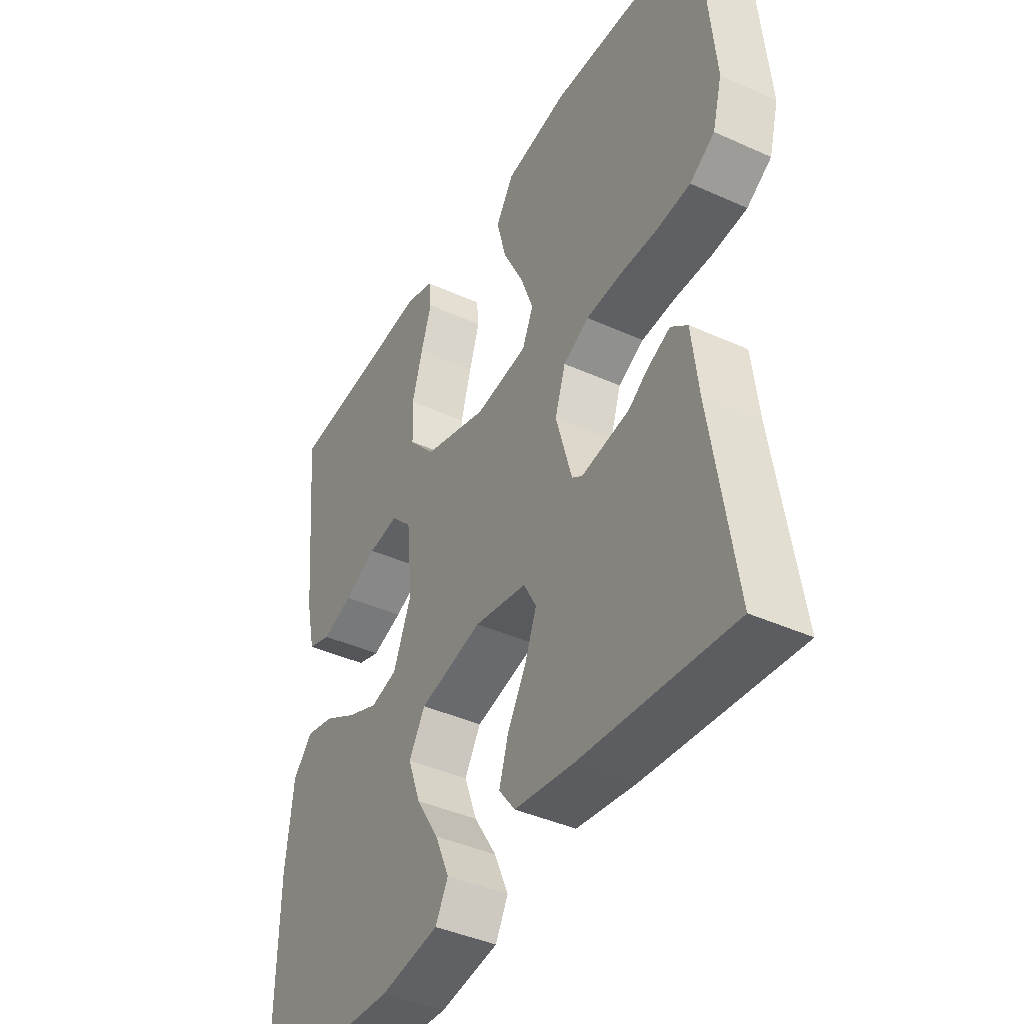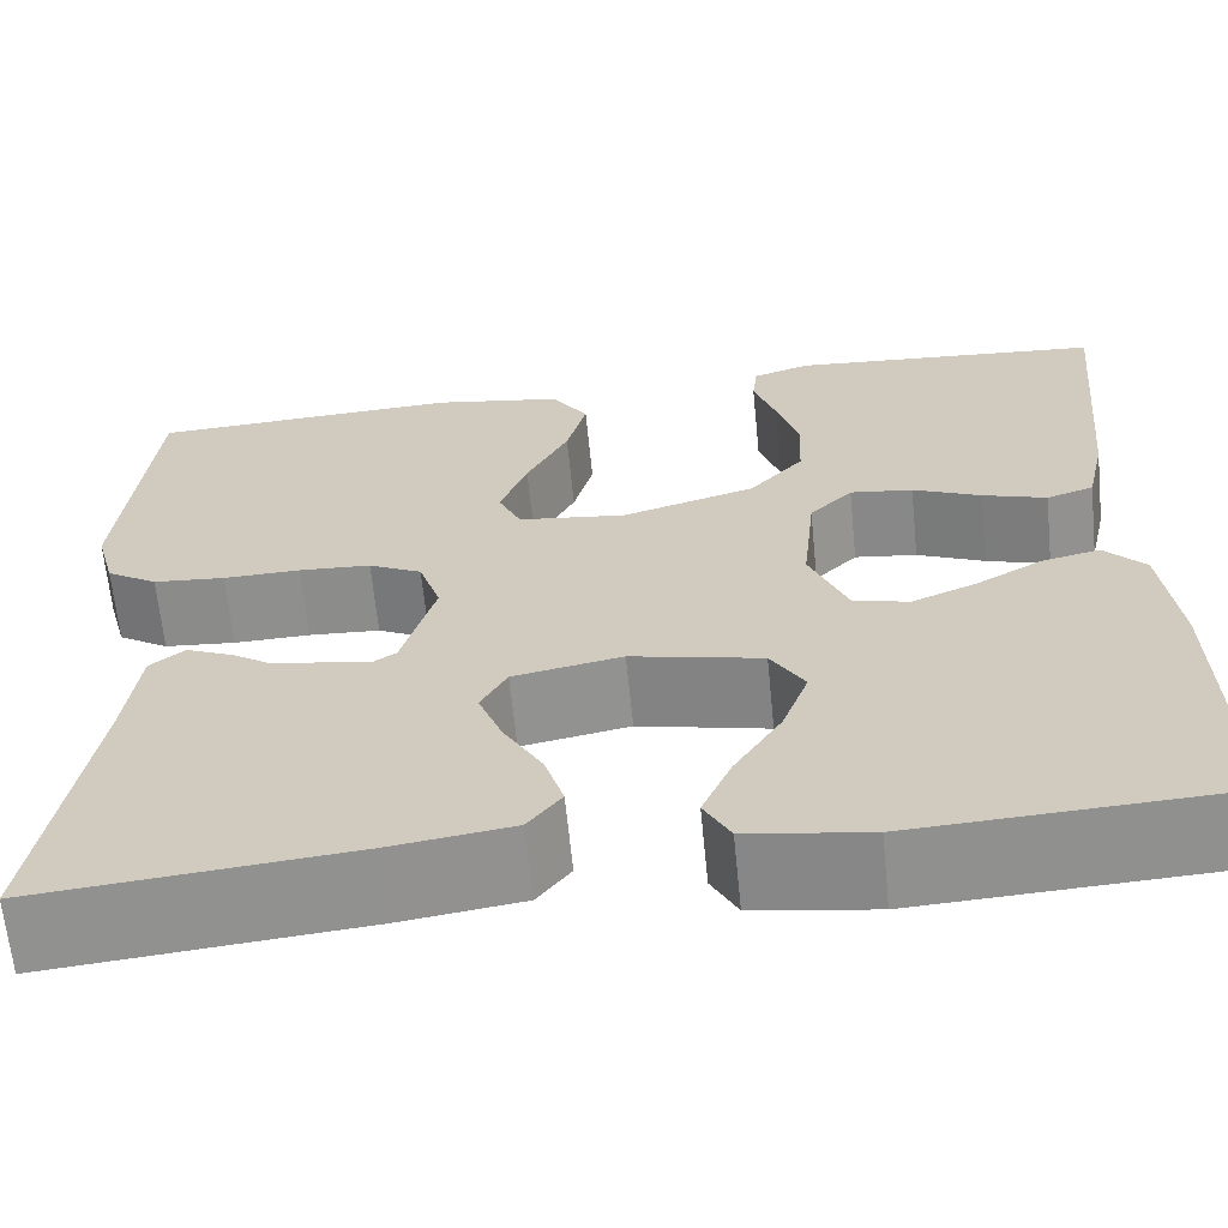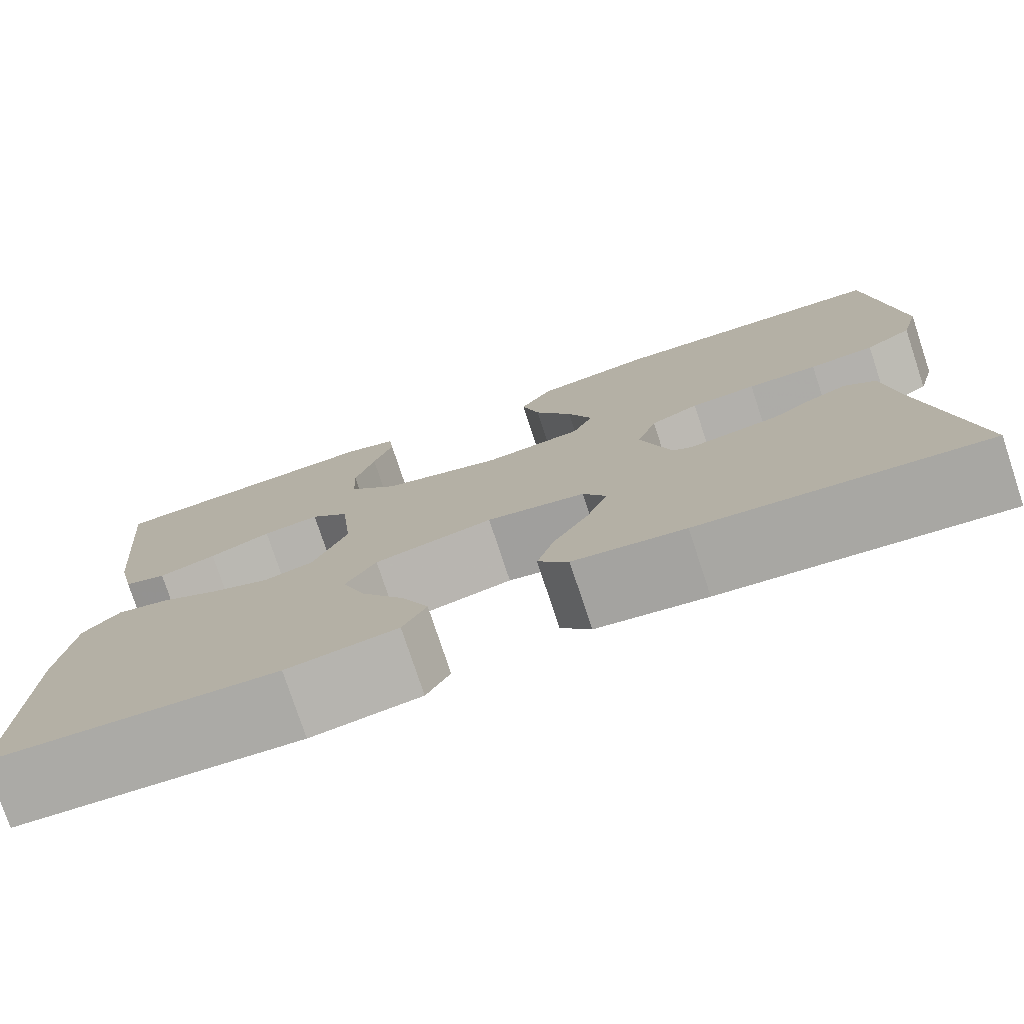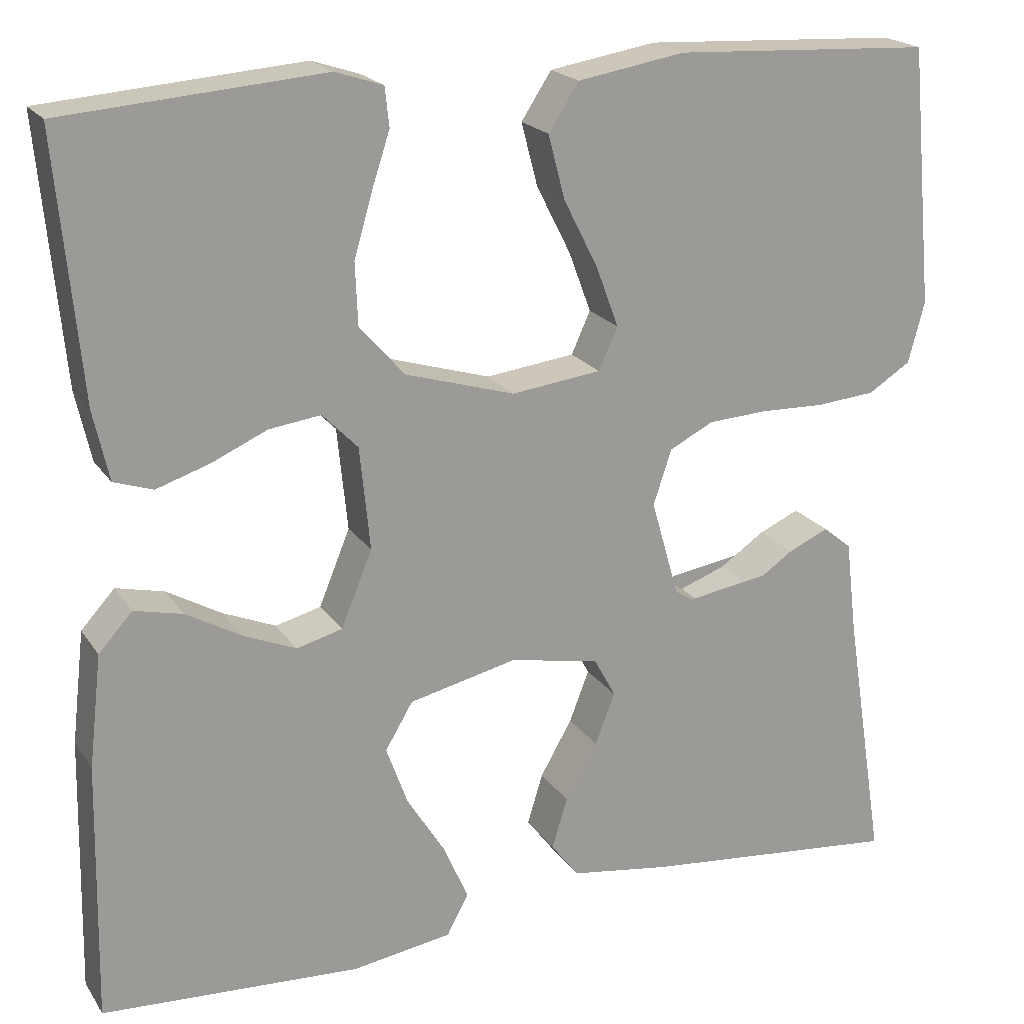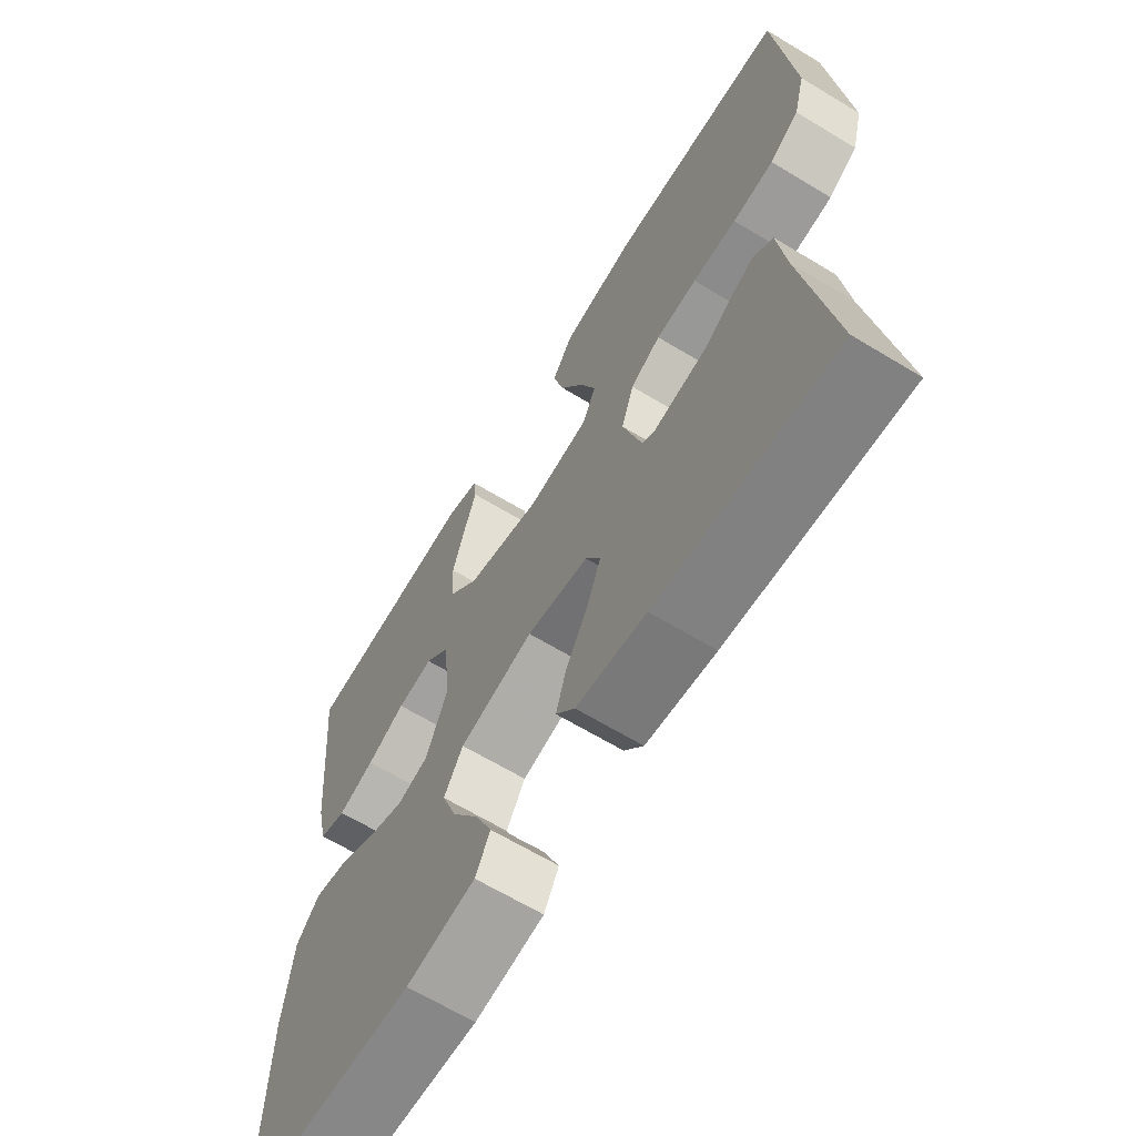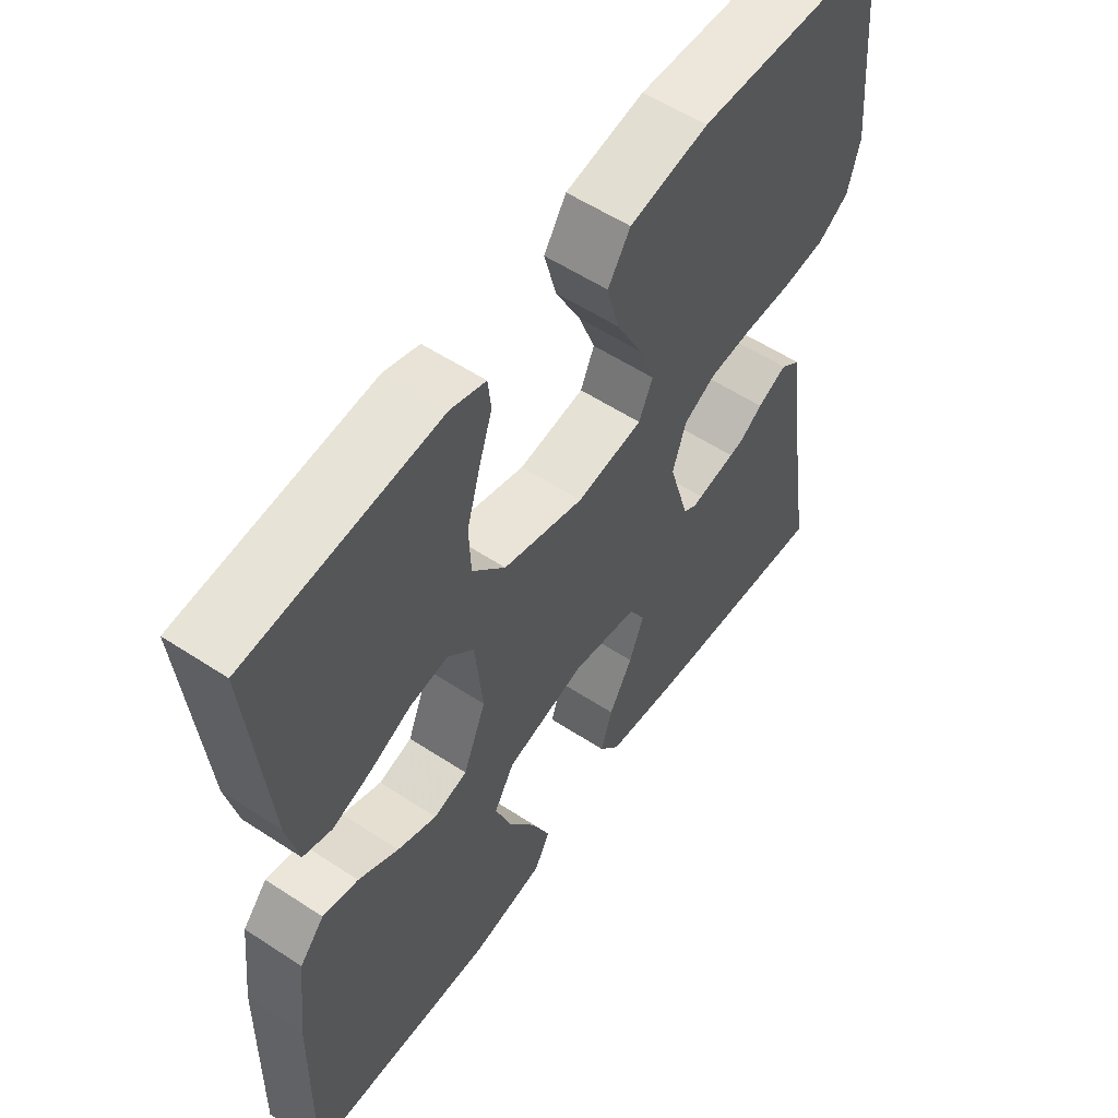
<metadata>
{"format":"obj","ext":"obj","renderer":"f3d","projection":"perspective","resolution":1024,"background":"white","views":[{"elev":-41.2,"azim":-118.8,"up":"+Z"},{"elev":-64.9,"azim":5.7,"up":"+Z"},{"elev":-77.3,"azim":-161.7,"up":"+Z"},{"elev":20.2,"azim":155.9,"up":"+Z"},{"elev":-65.4,"azim":-121.3,"up":"+Z"},{"elev":56.4,"azim":124.5,"up":"+Z"}]}
</metadata>
<code>
v -0.5 0.07 -0.5
v -0.453 0.07 -0.2
v -0.44 0.07 -0.092
v -0.407 0.07 -0.065
v -0.36 0.07 -0.086
v -0.307 0.07 -0.122
v -0.253 0.07 -0.142
v -0.208 0.07 -0.112
v -0.176 0.07 0
v -0.197 0.07 0.064
v -0.248 0.07 0.09
v -0.317 0.07 0.094
v -0.391 0.07 0.092
v -0.46 0.07 0.098
v -0.509 0.07 0.129
v -0.528 0.07 0.2
v -0.5 0.07 0.5
v -0.2 0.07 0.515
v -0.076 0.07 0.494
v -0.041 0.07 0.44
v -0.06 0.07 0.367
v -0.1 0.07 0.288
v -0.126 0.07 0.218
v -0.104 0.07 0.169
v 0 0.07 0.156
v 0.127 0.07 0.194
v 0.179 0.07 0.253
v 0.182 0.07 0.324
v 0.161 0.07 0.397
v 0.14 0.07 0.461
v 0.145 0.07 0.506
v 0.2 0.07 0.524
v 0.5 0.07 0.5
v 0.472 0.07 0.2
v 0.454 0.07 0.119
v 0.409 0.07 0.104
v 0.348 0.07 0.124
v 0.283 0.07 0.153
v 0.223 0.07 0.161
v 0.182 0.07 0.119
v 0.17 0.07 0
v 0.206 0.07 -0.088
v 0.259 0.07 -0.102
v 0.321 0.07 -0.076
v 0.384 0.07 -0.04
v 0.44 0.07 -0.027
v 0.479 0.07 -0.07
v 0.494 0.07 -0.2
v 0.5 0.07 -0.5
v 0.2 0.07 -0.516
v 0.084 0.07 -0.498
v 0.059 0.07 -0.451
v 0.087 0.07 -0.386
v 0.132 0.07 -0.314
v 0.157 0.07 -0.245
v 0.125 0.07 -0.191
v 0 0.07 -0.162
v -0.104 0.07 -0.182
v -0.129 0.07 -0.228
v -0.106 0.07 -0.288
v -0.069 0.07 -0.353
v -0.051 0.07 -0.412
v -0.083 0.07 -0.454
v -0.2 0.07 -0.471
v -0.5 0 -0.5
v -0.453 0 -0.2
v -0.44 0 -0.092
v -0.407 0 -0.065
v -0.36 0 -0.086
v -0.307 0 -0.122
v -0.253 0 -0.142
v -0.208 0 -0.112
v -0.176 0 0
v -0.197 0 0.064
v -0.248 0 0.09
v -0.317 0 0.094
v -0.391 0 0.092
v -0.46 0 0.098
v -0.509 0 0.129
v -0.528 0 0.2
v -0.5 0 0.5
v -0.2 0 0.515
v -0.076 0 0.494
v -0.041 0 0.44
v -0.06 0 0.367
v -0.1 0 0.288
v -0.126 0 0.218
v -0.104 0 0.169
v 0 0 0.156
v 0.127 0 0.194
v 0.179 0 0.253
v 0.182 0 0.324
v 0.161 0 0.397
v 0.14 0 0.461
v 0.145 0 0.506
v 0.2 0 0.524
v 0.5 0 0.5
v 0.472 0 0.2
v 0.454 0 0.119
v 0.409 0 0.104
v 0.348 0 0.124
v 0.283 0 0.153
v 0.223 0 0.161
v 0.182 0 0.119
v 0.17 0 0
v 0.206 0 -0.088
v 0.259 0 -0.102
v 0.321 0 -0.076
v 0.384 0 -0.04
v 0.44 0 -0.027
v 0.479 0 -0.07
v 0.494 0 -0.2
v 0.5 0 -0.5
v 0.2 0 -0.516
v 0.084 0 -0.498
v 0.059 0 -0.451
v 0.087 0 -0.386
v 0.132 0 -0.314
v 0.157 0 -0.245
v 0.125 0 -0.191
v 0 0 -0.162
v -0.104 0 -0.182
v -0.129 0 -0.228
v -0.106 0 -0.288
v -0.069 0 -0.353
v -0.051 0 -0.412
v -0.083 0 -0.454
v -0.2 0 -0.471
f 63 64 1 2
f 60 61 62 63
f 59 60 63 2
f 58 59 2 3
f 51 52 53 54
f 51 54 55
f 50 51 55
f 49 50 55
f 48 49 55 56
f 44 45 46 47
f 43 44 47 48
f 42 43 48 56
f 35 36 37 38
f 33 34 35 38
f 33 38 39
f 32 33 39 40
f 29 30 31 32
f 28 29 32
f 27 28 32 40
f 19 20 21 22
f 19 22 23
f 18 19 23
f 17 18 23
f 16 17 23 24
f 12 13 14 15
f 11 12 15 16
f 3 4 5 6
f 3 6 7
f 57 58 3
f 41 42 56 57
f 26 27 40 41
f 25 26 41 57
f 11 16 24 25
f 10 11 25
f 9 10 25 57
f 8 9 57
f 7 8 57
f 57 7 3
f 66 65 128 127
f 127 126 125 124
f 66 127 124 123
f 67 66 123 122
f 118 117 116 115
f 119 118 115
f 119 115 114
f 119 114 113
f 120 119 113 112
f 111 110 109 108
f 112 111 108 107
f 120 112 107 106
f 102 101 100 99
f 102 99 98 97
f 103 102 97
f 104 103 97 96
f 96 95 94 93
f 96 93 92
f 104 96 92 91
f 86 85 84 83
f 87 86 83
f 87 83 82
f 87 82 81
f 88 87 81 80
f 79 78 77 76
f 80 79 76 75
f 70 69 68 67
f 71 70 67
f 67 122 121
f 121 120 106 105
f 105 104 91 90
f 121 105 90 89
f 89 88 80 75
f 89 75 74
f 121 89 74 73
f 121 73 72
f 121 72 71
f 67 71 121
f 1 65 66 2
f 2 66 67 3
f 3 67 68 4
f 4 68 69 5
f 5 69 70 6
f 6 70 71 7
f 7 71 72 8
f 8 72 73 9
f 9 73 74 10
f 10 74 75 11
f 11 75 76 12
f 12 76 77 13
f 13 77 78 14
f 14 78 79 15
f 15 79 80 16
f 16 80 81 17
f 17 81 82 18
f 18 82 83 19
f 19 83 84 20
f 20 84 85 21
f 21 85 86 22
f 22 86 87 23
f 23 87 88 24
f 24 88 89 25
f 25 89 90 26
f 26 90 91 27
f 27 91 92 28
f 28 92 93 29
f 29 93 94 30
f 30 94 95 31
f 31 95 96 32
f 32 96 97 33
f 33 97 98 34
f 34 98 99 35
f 35 99 100 36
f 36 100 101 37
f 37 101 102 38
f 38 102 103 39
f 39 103 104 40
f 40 104 105 41
f 41 105 106 42
f 42 106 107 43
f 43 107 108 44
f 44 108 109 45
f 45 109 110 46
f 46 110 111 47
f 47 111 112 48
f 48 112 113 49
f 49 113 114 50
f 50 114 115 51
f 51 115 116 52
f 52 116 117 53
f 53 117 118 54
f 54 118 119 55
f 55 119 120 56
f 56 120 121 57
f 57 121 122 58
f 58 122 123 59
f 59 123 124 60
f 60 124 125 61
f 61 125 126 62
f 62 126 127 63
f 63 127 128 64
f 64 128 65 1

</code>
